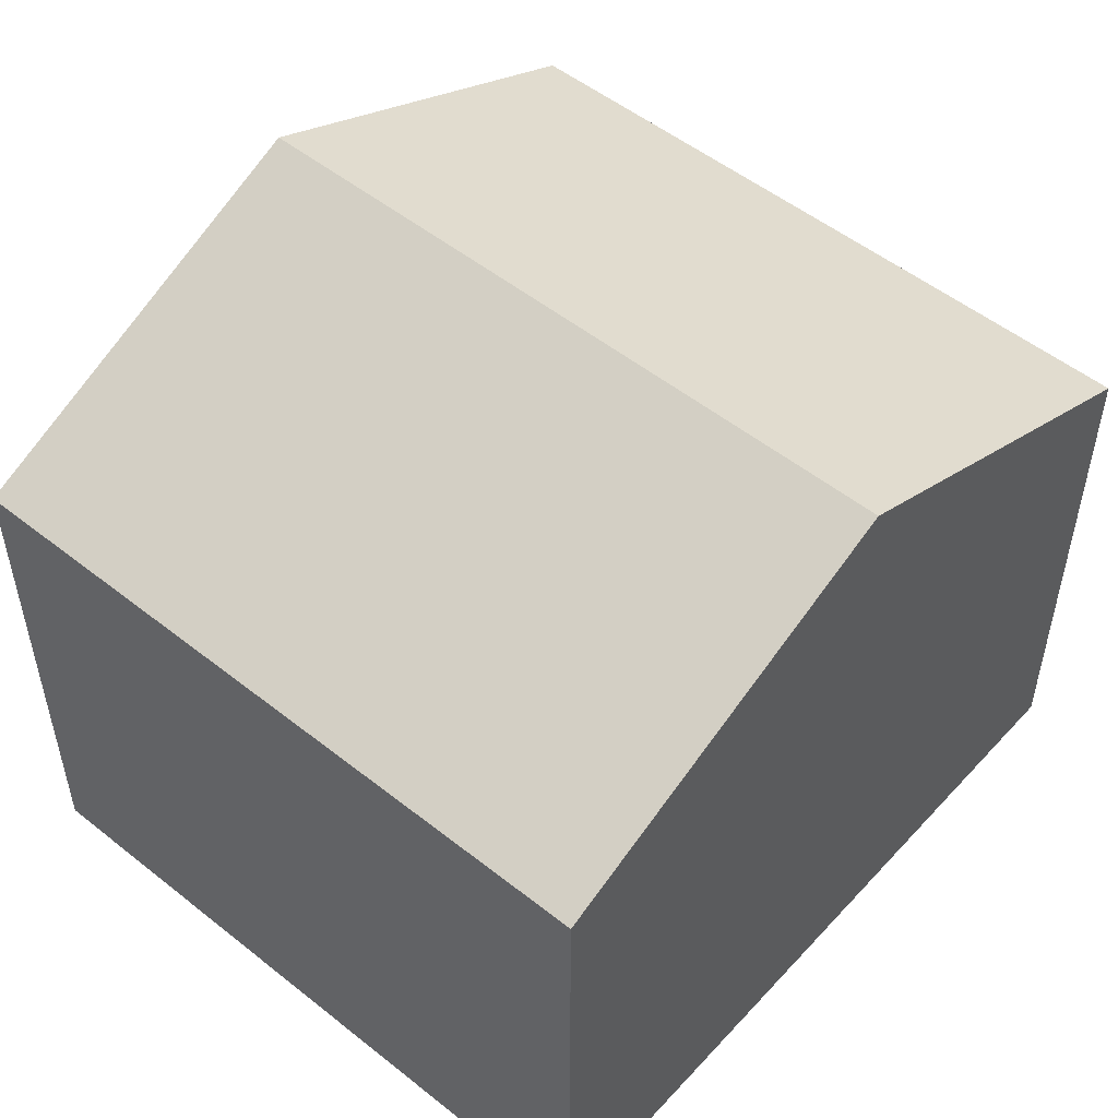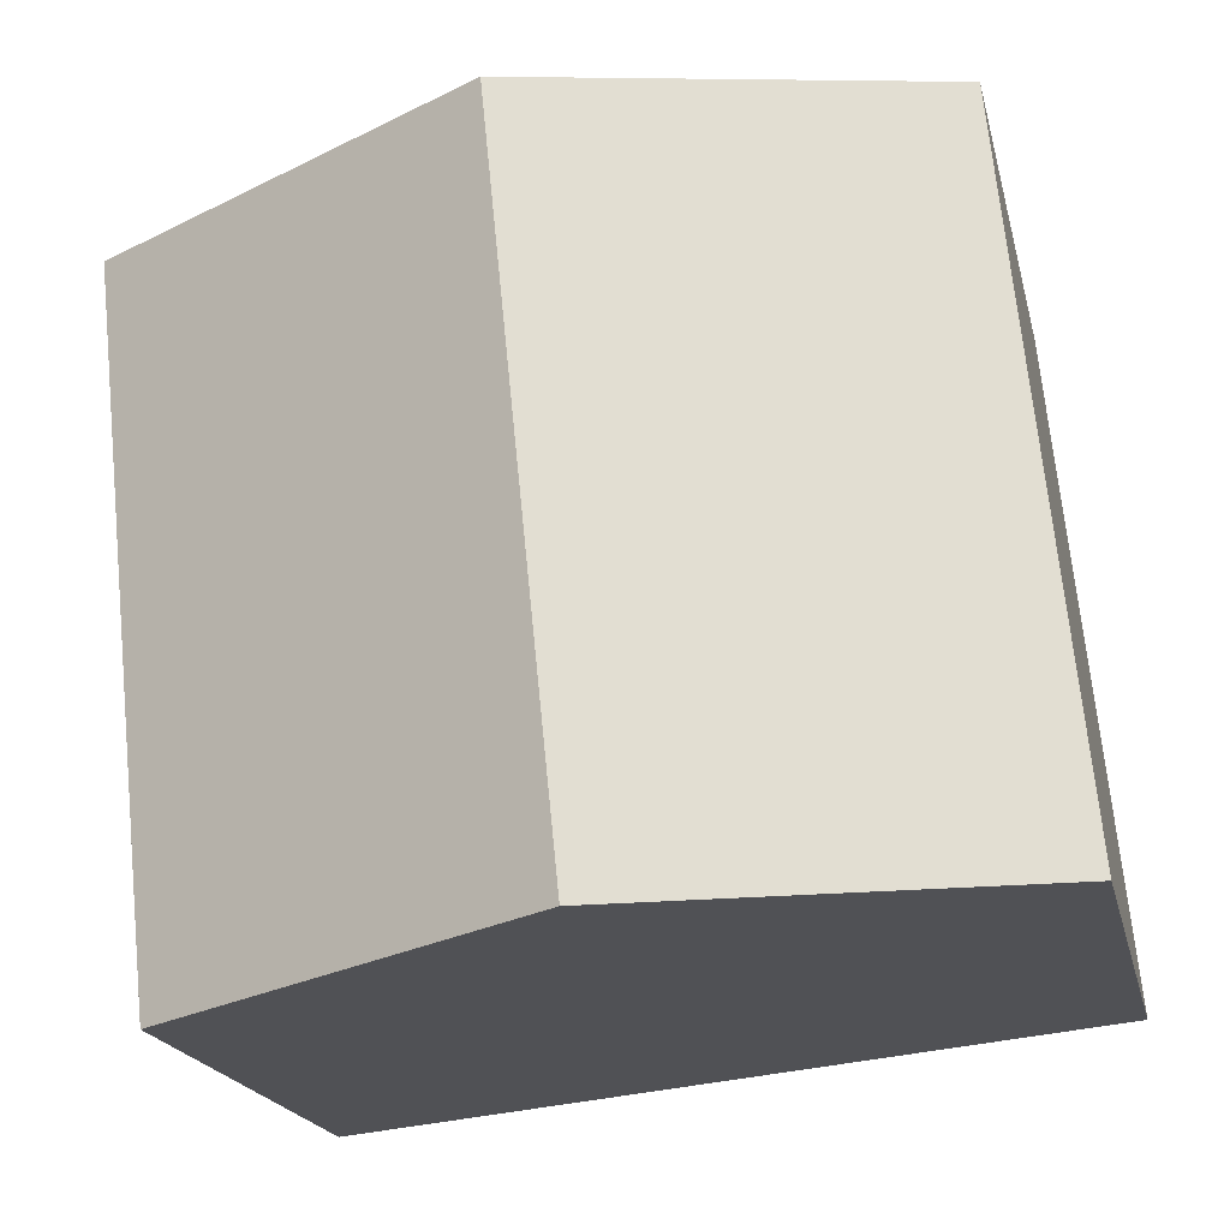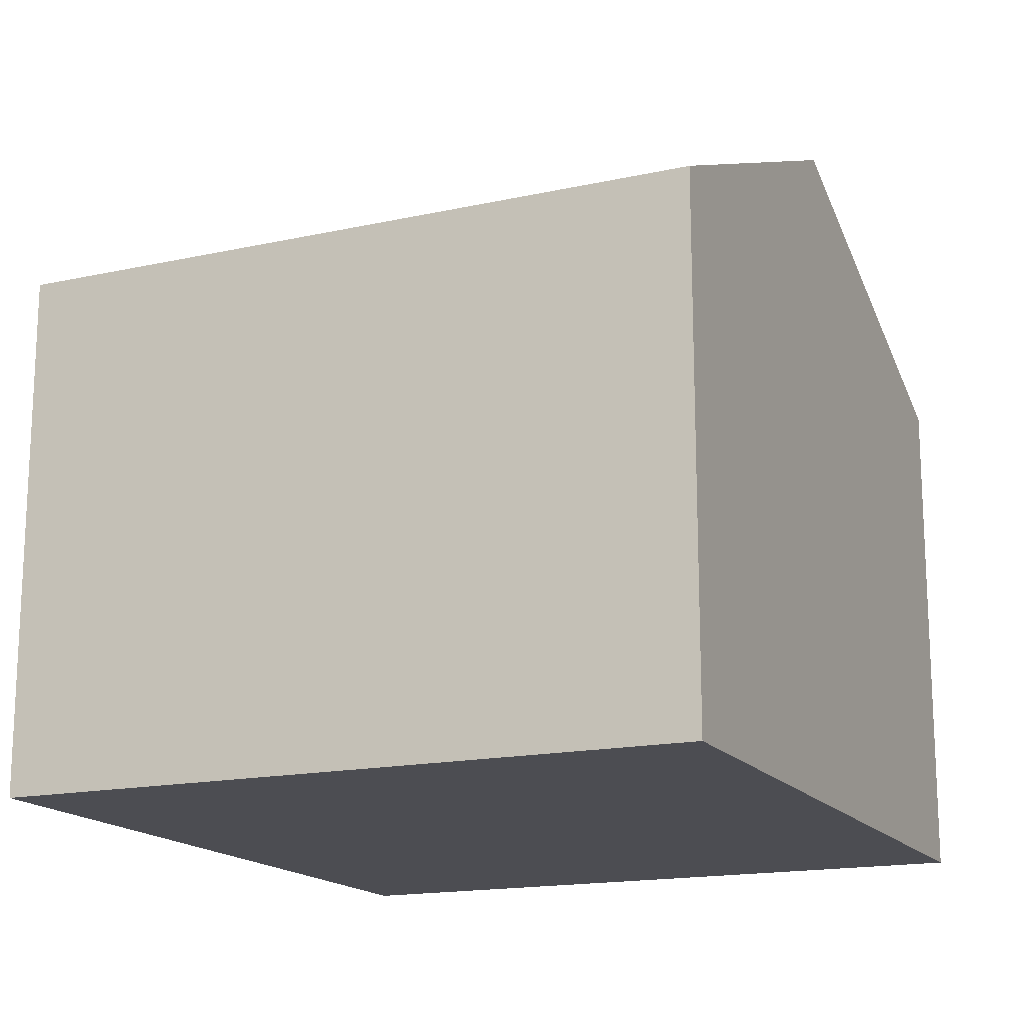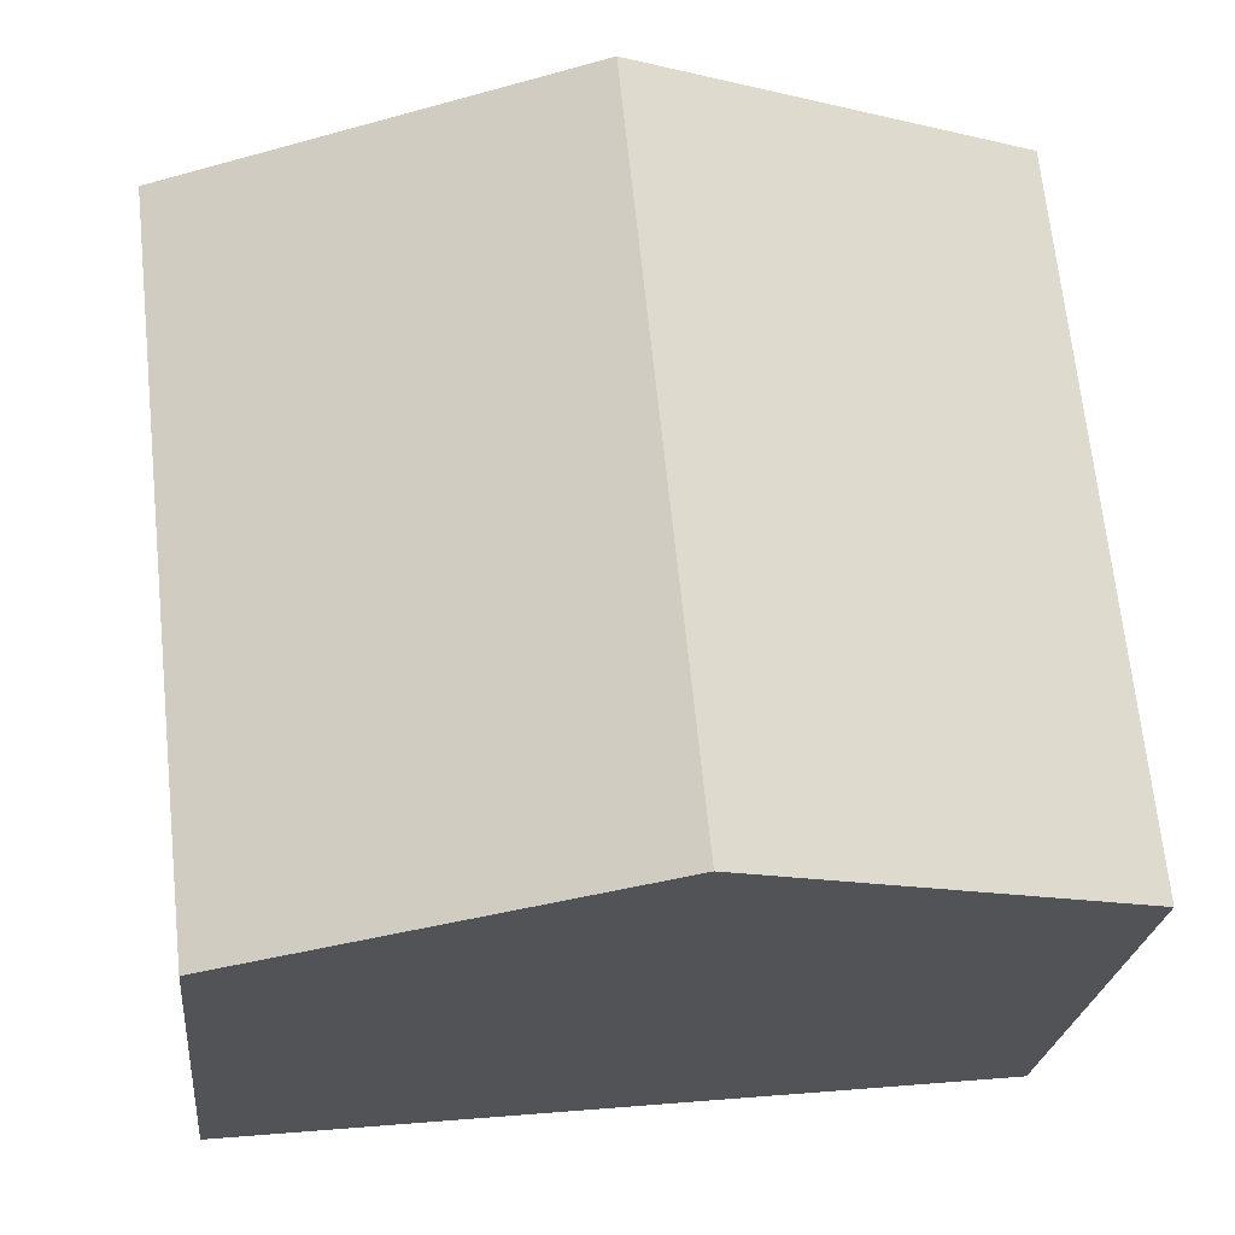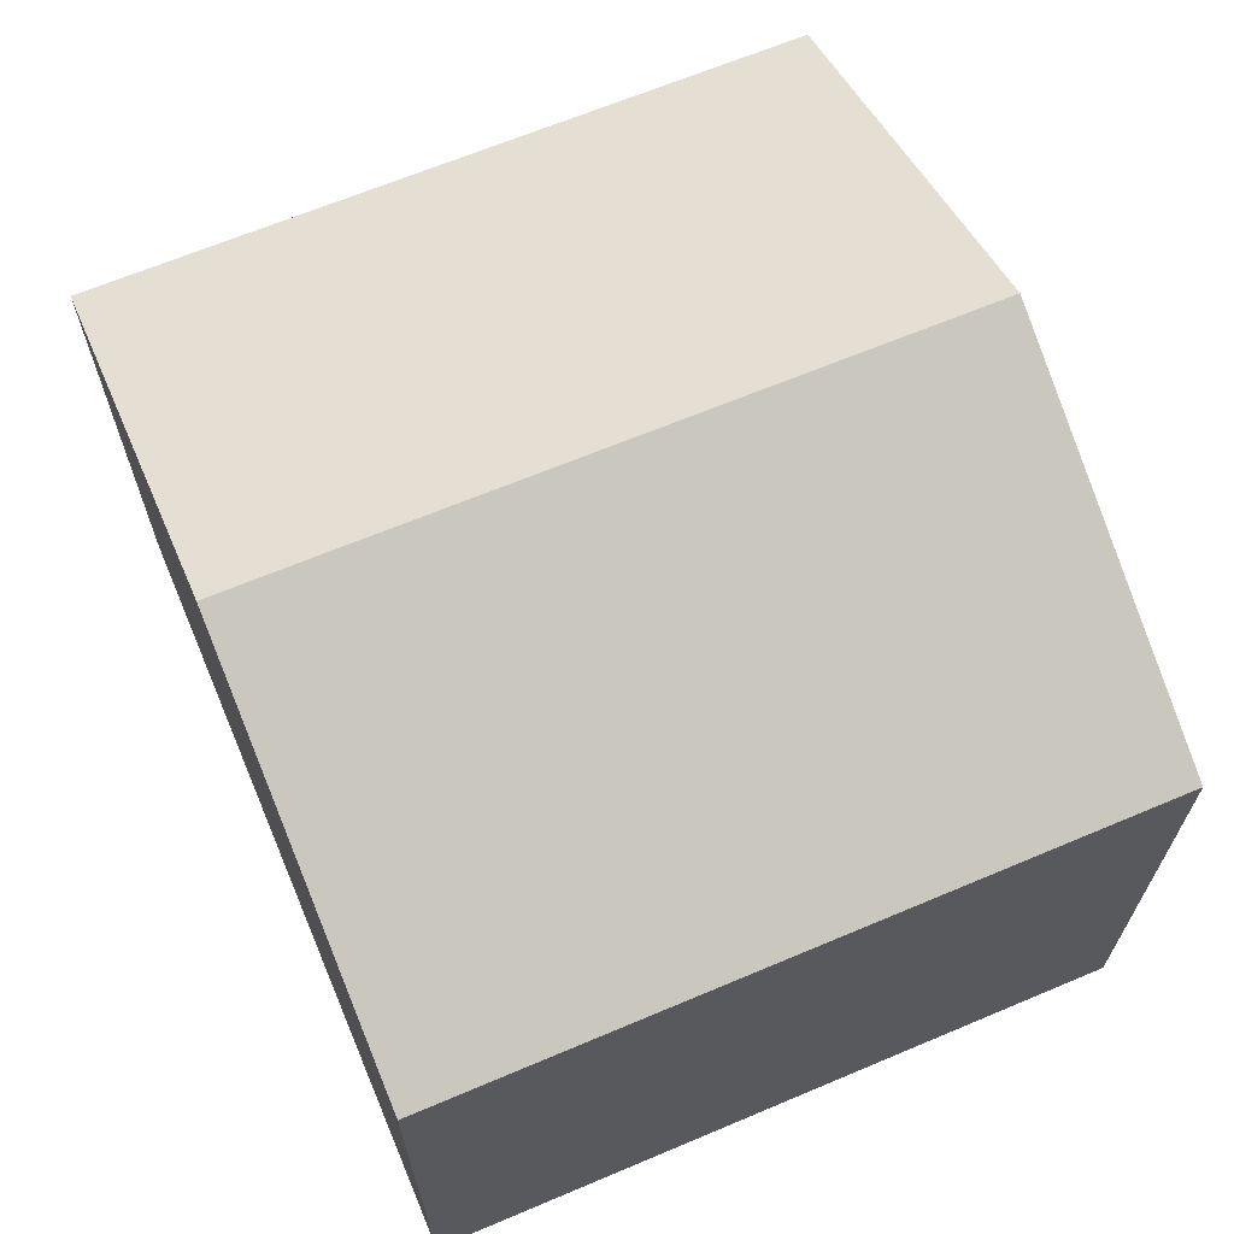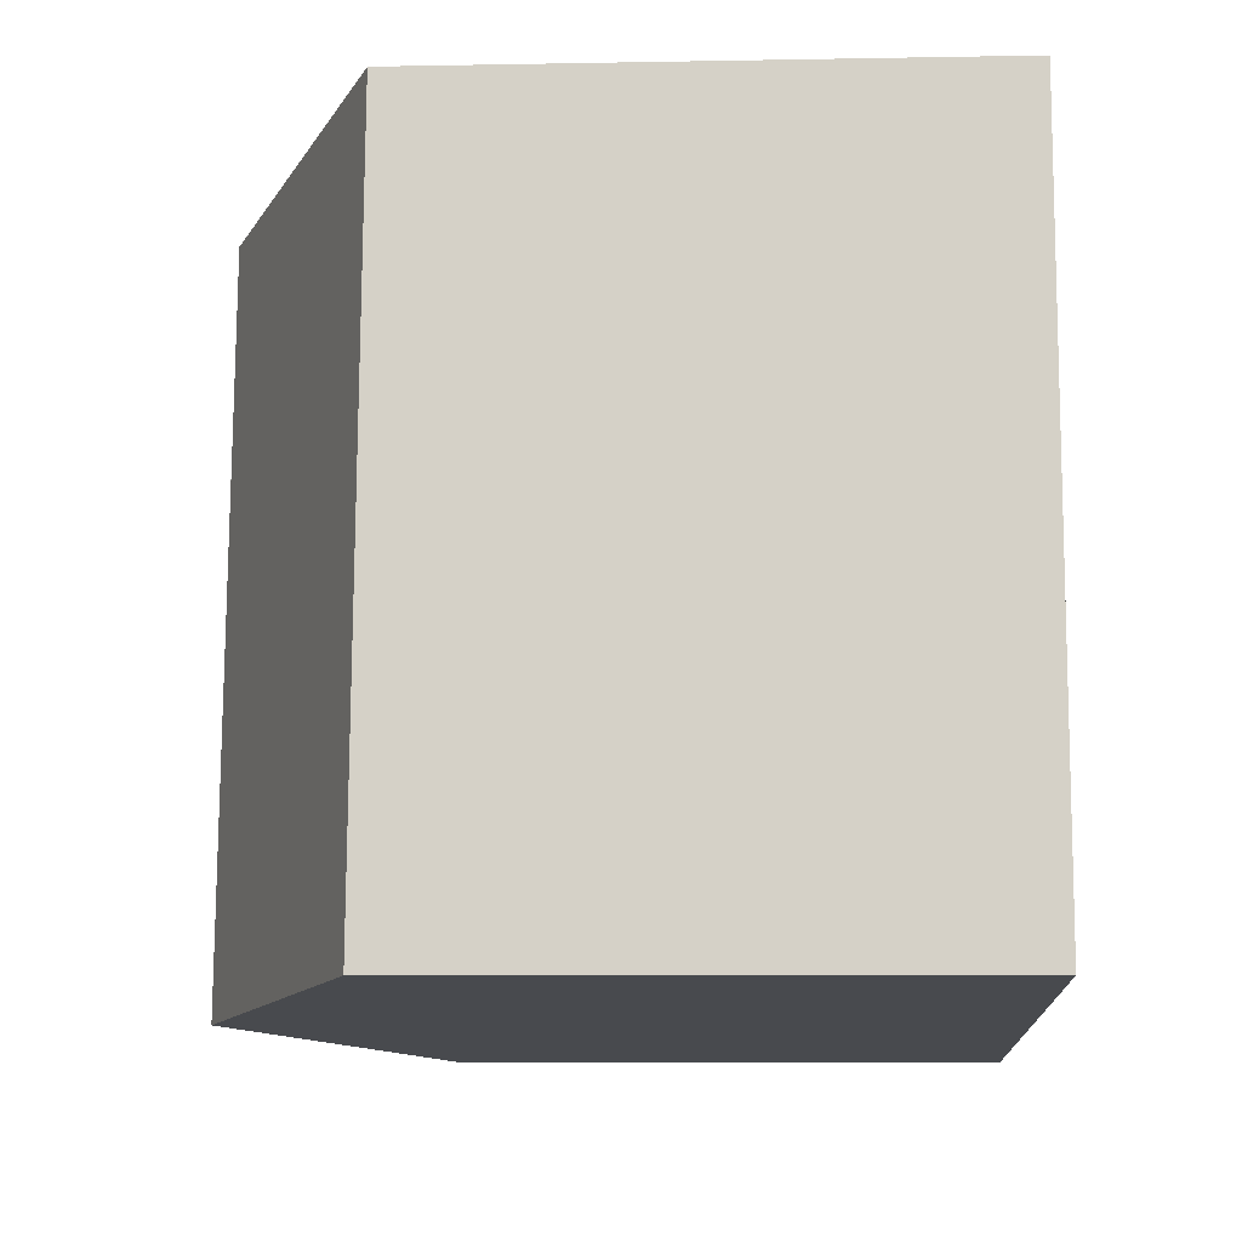
<metadata>
{"format":"obj","ext":"obj","renderer":"f3d","projection":"perspective","resolution":1024,"background":"white","views":[{"elev":51.6,"azim":136.8,"up":"+Y"},{"elev":-19.6,"azim":-167.4,"up":"+Z"},{"elev":-16.4,"azim":120.1,"up":"+Y"},{"elev":-23.5,"azim":174.4,"up":"+Z"},{"elev":67.1,"azim":73.2,"up":"+Y"},{"elev":-7.1,"azim":-86.9,"up":"+Z"}]}
</metadata>
<code>
v  10.43 7.041 -1.067
v  6.18 9.309 8.8
v  11.43 7.017 8.242
v  5.231 9.309 -0.535
v  0 7.028 4.303e-16
v  0.951 7.028 9.355
v  0 0 0
v  0.951 -5.728e-16 9.355
v  6.18 -5.388e-16 8.8
v  11.43 -5.047e-16 8.242
v  10.43 6.533e-17 -1.067
v  5.231 3.276e-17 -0.535
g defaultobject
f 1 2 3
f 2 1 4
f 5 2 4
f 2 5 6
f 7 6 5
f 6 7 8
f 8 2 6
f 2 8 3
f 3 8 9
f 3 9 10
f 3 11 1
f 11 3 10
f 4 7 5
f 7 4 1
f 7 1 12
f 12 1 11
f 9 11 10
f 11 9 8
f 11 8 12
f 12 8 7

</code>
